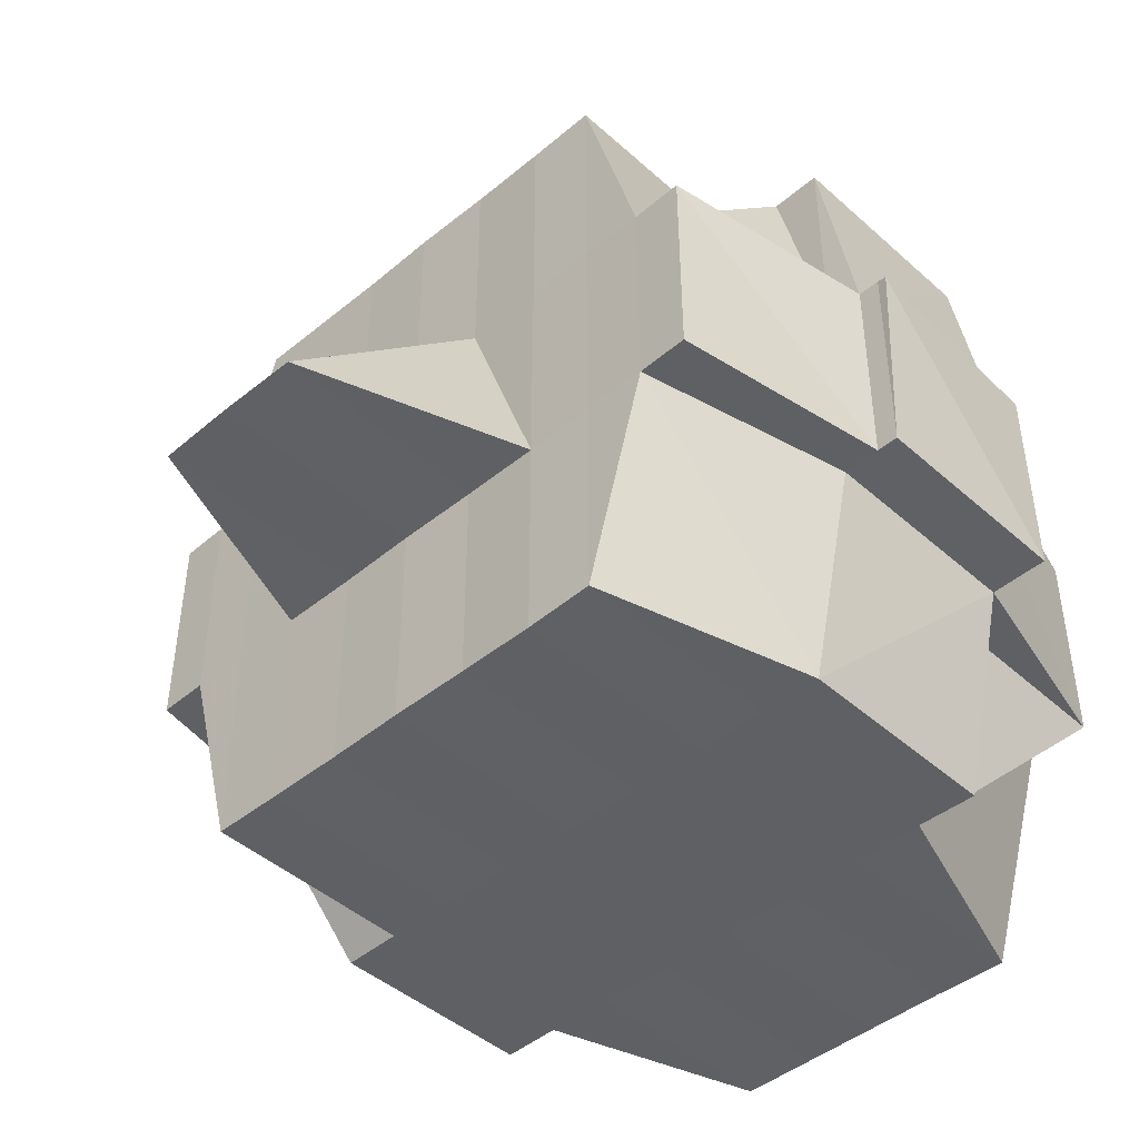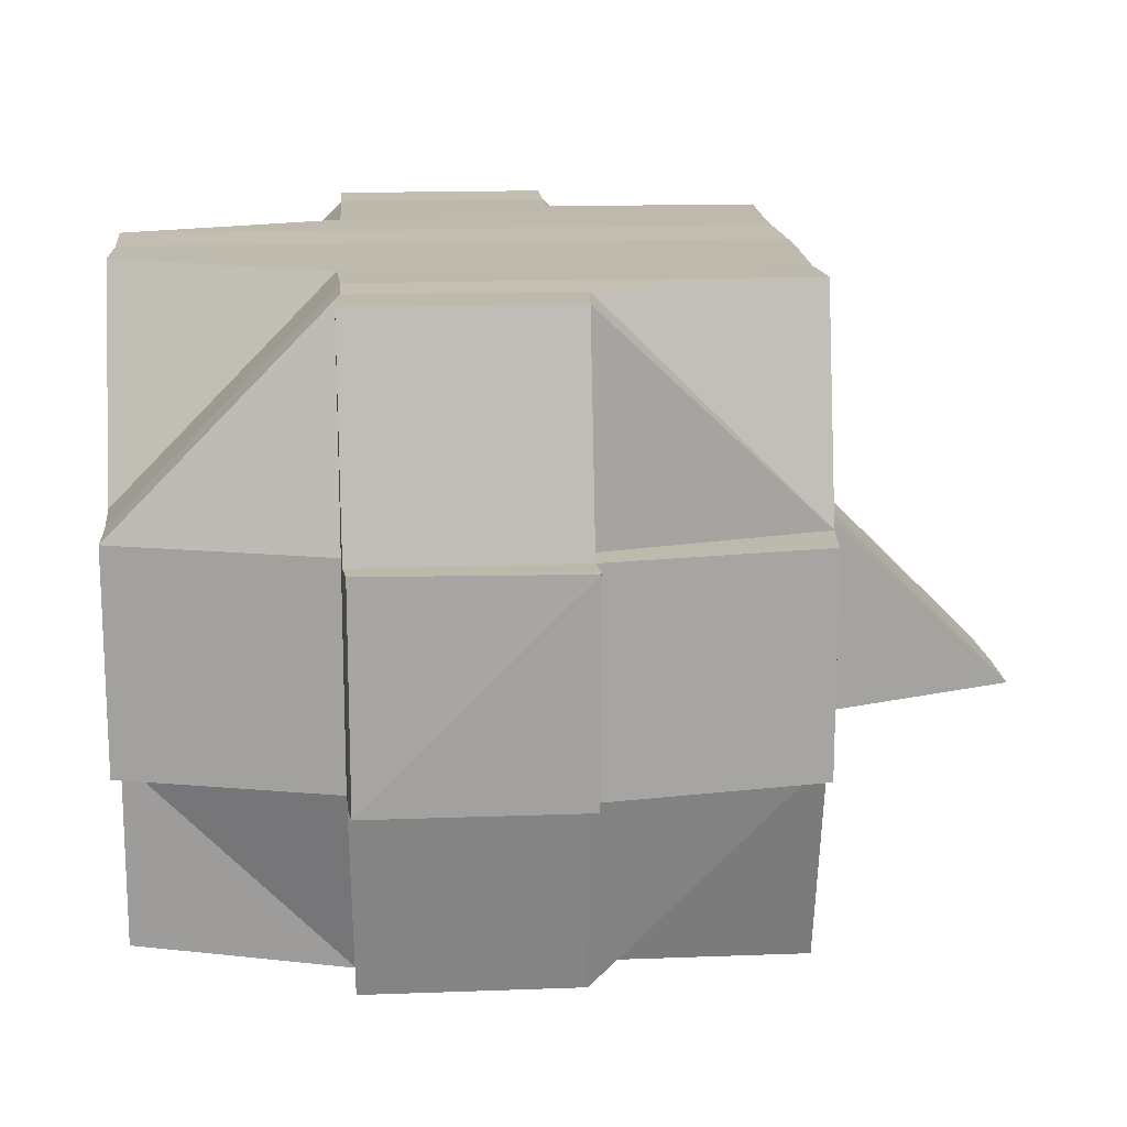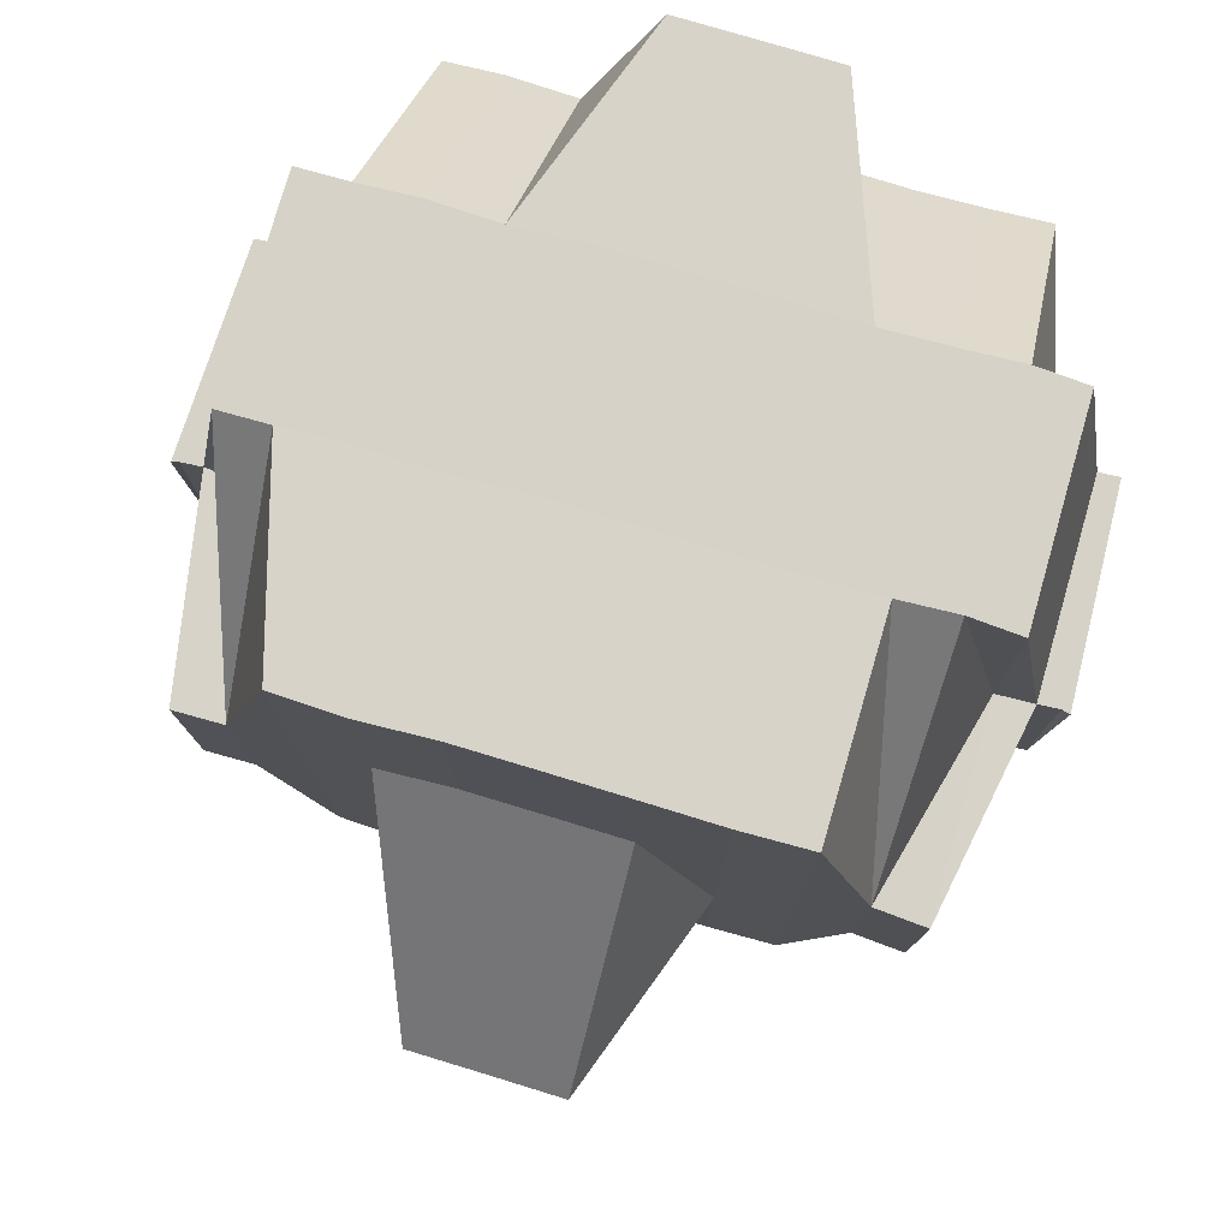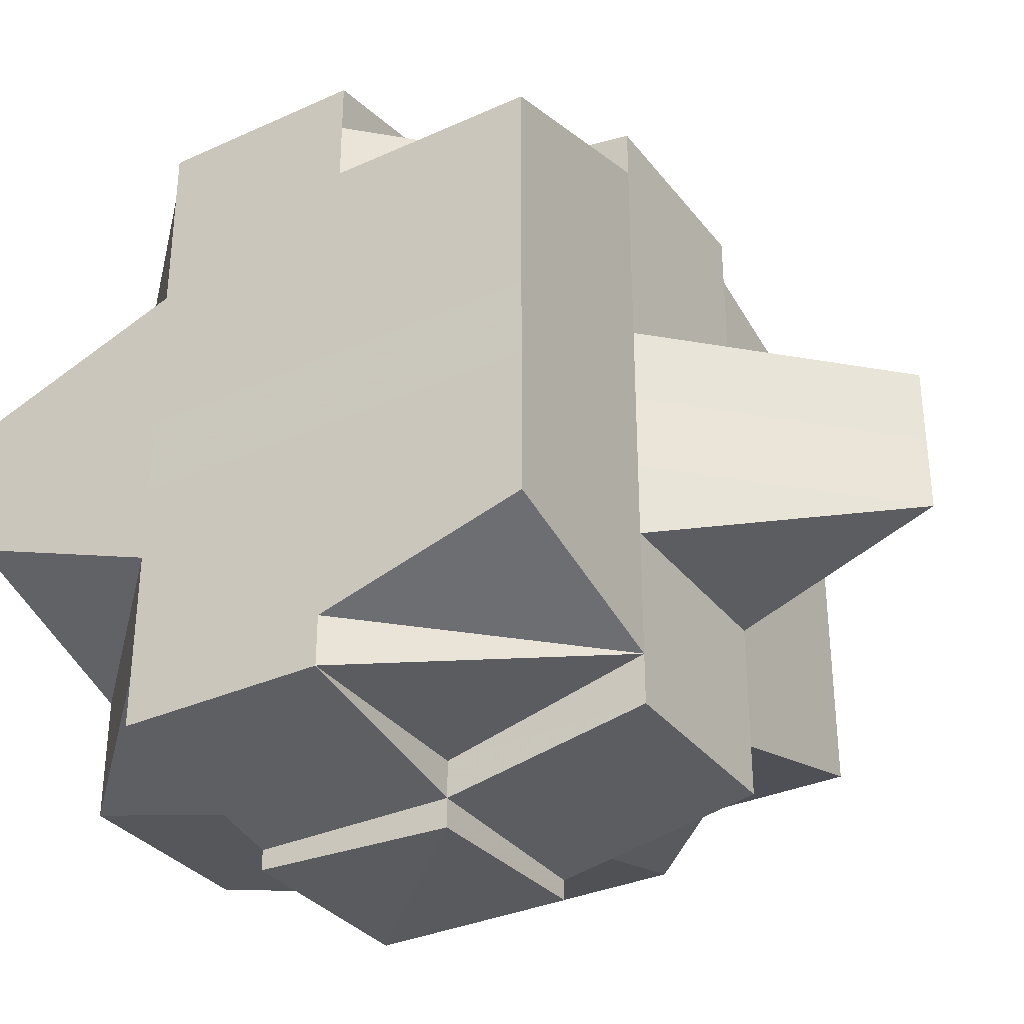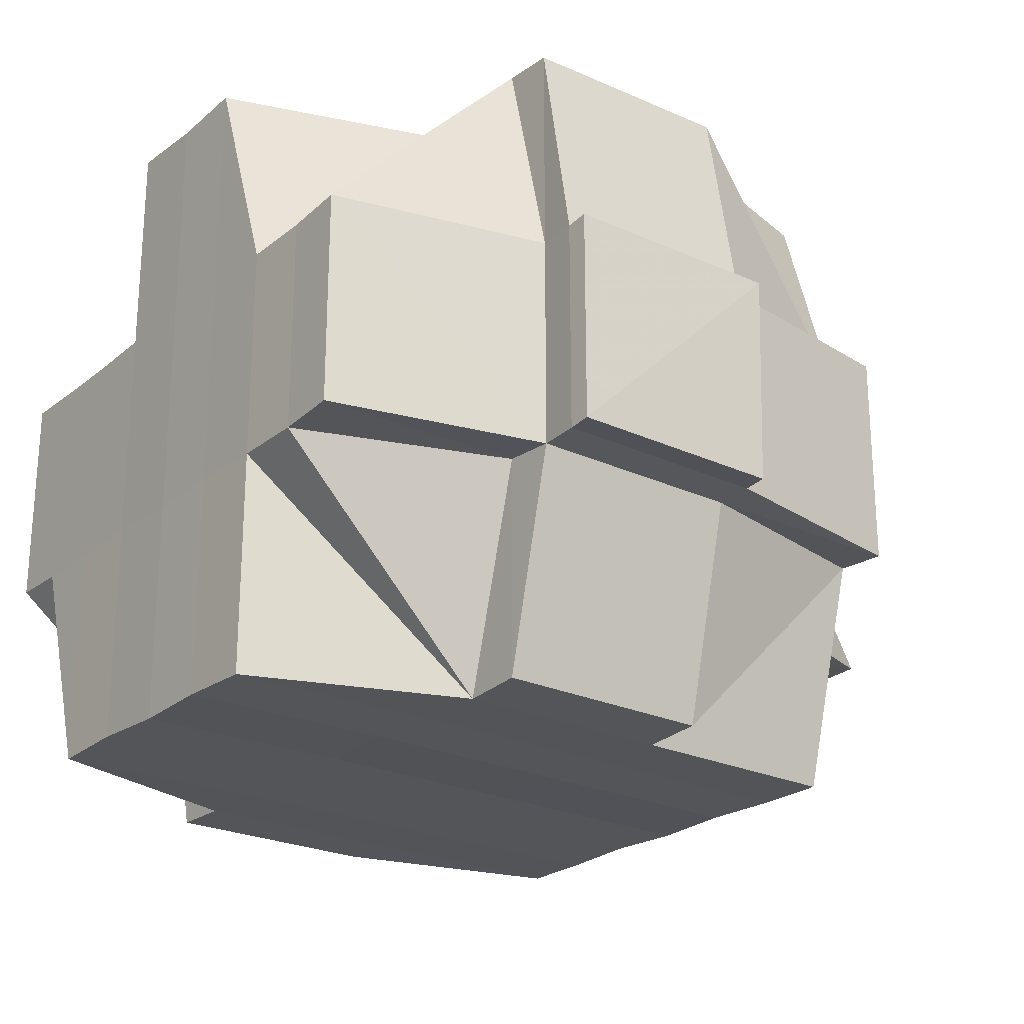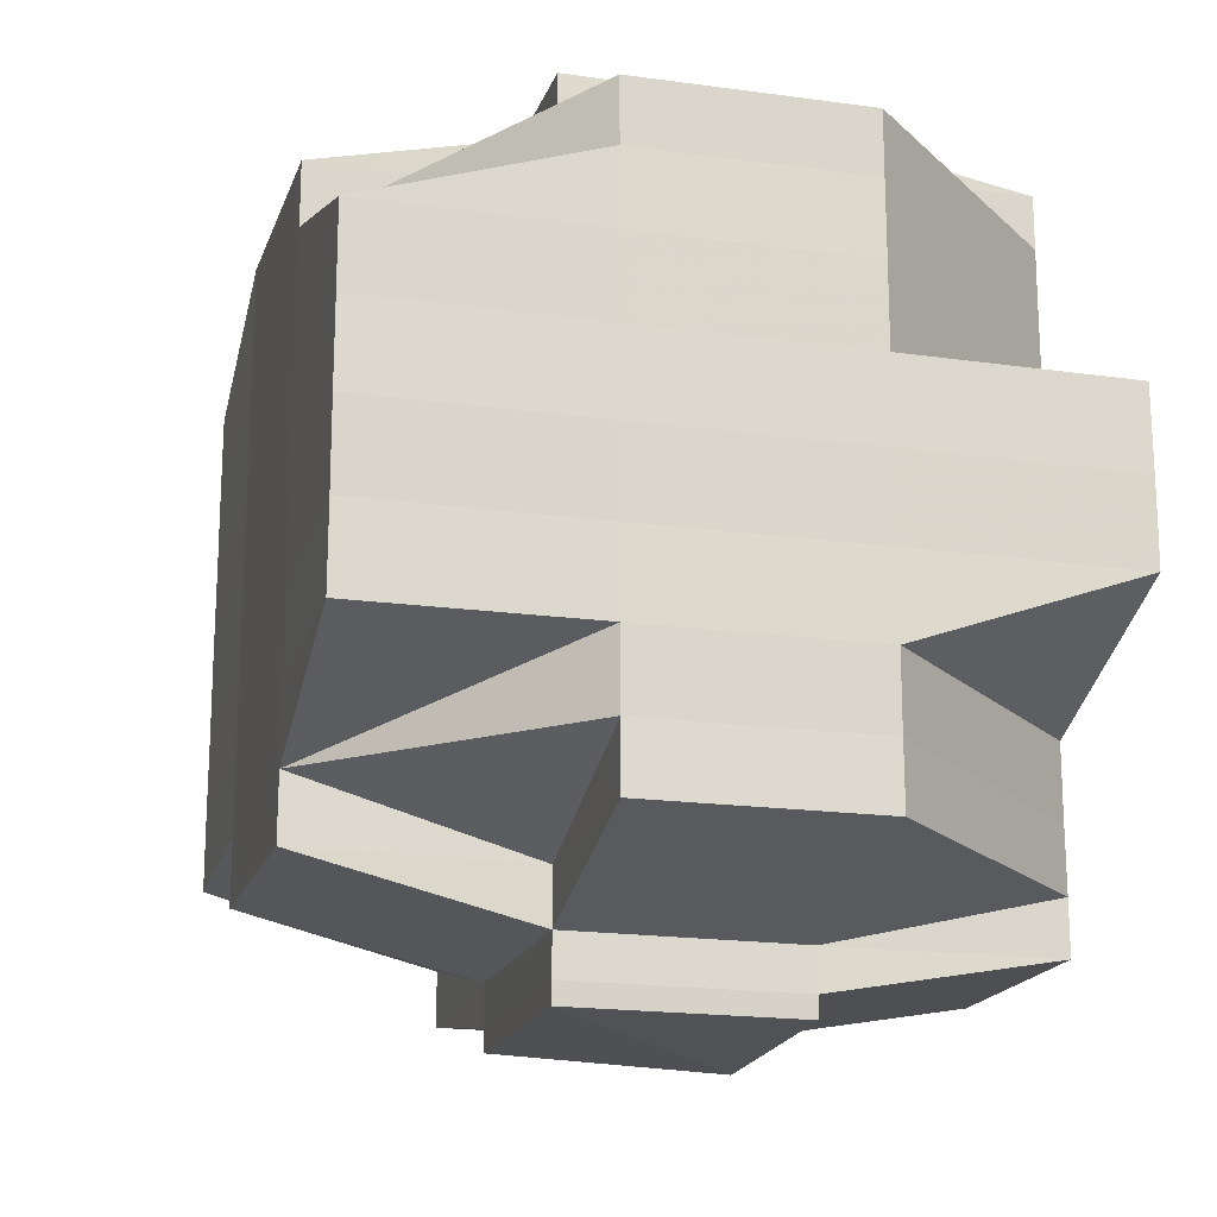
<metadata>
{"format":"obj","ext":"obj","renderer":"f3d","projection":"perspective","resolution":1024,"background":"white","views":[{"elev":-44.7,"azim":-46.1,"up":"+Y"},{"elev":15.9,"azim":175.5,"up":"+Y"},{"elev":77.2,"azim":-73.9,"up":"+Y"},{"elev":-33.0,"azim":-148.4,"up":"+Z"},{"elev":-23.8,"azim":142.7,"up":"+Y"},{"elev":-18.5,"azim":74.9,"up":"+Z"}]}
</metadata>
<code>
o 293
v 2160 1872 10.62
v 2160 1872 10.62
v 2160 1872 10.62
v 2160 1872 10.62
v 2160 1872 10.62
v 2160 1872 10.62
v 2160 1872 10.62
v 2160 1872 10.62
v 2160 1872 10.62
v 2160 1872 10.62
v 2160 1872 10.62
v 2160 1872 10.62
v 2160 1872 10.62
v 2160 1872 10.62
v 2160 1872 10.62
v 2160 1872 10.62
v 2160 1872 10.62
v 2160 1872 10.62
v 2160 1872 10.62
v 2160 1872 10.62
v 2160 1872 10.62
v 2160 1872 10.62
v 2160 1872 10.62
v 2160 1872 10.62
v 2160 1872 10.62
v 2160 1872 10.62
v 2160 1872 10.62
v 2160 1872 10.62
v 2160 1872 10.62
v 2160 1872 10.62
v 2160 1872 10.62
v 2160 1872 10.62
v 2160 1872 10.62
v 2160 1872 10.62
v 2160 1872 10.62
v 2160 1872 10.62
v 2160 1872 10.62
v 2160 1872 10.62
v 2160 1872 10.62
v 2160 1872 10.62
v 2160 1872 10.62
v 2160 1872 10.62
v 2160 1872 10.62
v 2160 1872 10.62
v 2160 1872 10.62
v 2160 1872 10.62
v 2160 1872 10.62
v 2160 1872 10.62
v 2160 1872 10.62
v 2160 1872 10.62
v 2160 1872 10.62
v 2160 1872 10.62
v 2160 1872 10.62
v 2160 1872 10.62
v 2160 1872 10.62
v 2160 1872 10.62
v 2160 1872 10.62
v 2160 1872 10.62
v 2160 1872 10.62
v 2160 1872 10.62
v 2160 1872 10.62
v 2160 1872 10.62
v 2160 1872 10.62
v 2160 1872 10.62
v 2160 1872 10.62
v 2160 1872 10.62
v 2160 1872 10.62
v 2160 1872 10.62
v 2160 1872 10.62
v 2160 1872 10.63
v 2160 1872 10.62
v 2160 1872 10.62
v 2160 1872 10.62
v 2160 1872 10.62
v 2160 1872 10.63
v 2160 1872 10.63
v 2160 1872 10.63
v 2160 1872 10.63
v 2160 1872 10.62
v 2160 1872 10.63
v 2160 1872 10.62
v 2160 1872 10.63
v 2160 1872 10.63
v 2160 1872 10.62
v 2160 1872 10.62
v 2160 1872 10.62
v 2160 1872 10.63
v 2160 1872 10.63
v 2160 1872 10.64
v 2160 1872 10.63
v 2160 1872 10.64
v 2160 1872 10.64
v 2160 1872 10.64
v 2160 1872 10.64
v 2160 1872 10.64
v 2160 1872 10.63
v 2160 1872 10.64
v 2160 1872 10.63
v 2160 1872 10.63
v 2160 1872 10.64
v 2160 1872 10.64
v 2160 1872 10.64
v 2160 1872 10.64
v 2160 1872 10.63
v 2160 1872 10.63
v 2160 1872 10.65
v 2160 1872 10.64
v 2160 1872 10.63
v 2160 1872 10.63
v 2160 1872 10.63
v 2160 1872 10.64
v 2160 1872 10.63
v 2160 1872 10.62
v 2160 1872 10.63
v 2160 1872 10.64
v 2160 1872 10.64
v 2160 1872 10.64
v 2160 1872 10.63
v 2160 1872 10.64
v 2160 1872 10.64
v 2160 1872 10.64
v 2160 1872 10.64
v 2160 1872 10.64
v 2160 1872 10.64
v 2160 1872 10.64
v 2160 1872 10.64
v 2160 1872 10.65
v 2160 1872 10.65
v 2160 1872 10.65
v 2160 1872 10.65
v 2160 1872 10.64
v 2160 1872 10.65
v 2160 1872 10.65
v 2160 1872 10.65
v 2160 1872 10.65
v 2160 1872 10.65
v 2160 1872 10.65
v 2160 1872 10.65
v 2160 1872 10.65
v 2160 1872 10.65
v 2160 1872 10.65
v 2160 1872 10.65
v 2160 1872 10.65
v 2160 1872 10.65
v 2160 1872 10.65
v 2160 1872 10.65
v 2160 1872 10.65
v 2160 1872 10.65
v 2160 1872 10.65
v 2160 1872 10.65
v 2160 1872 10.65
v 2160 1872 10.65
v 2160 1872 10.65
v 2160 1872 10.65
v 2160 1872 10.65
v 2160 1872 10.65
v 2160 1872 10.65
v 2160 1872 10.65
v 2160 1872 10.65
v 2160 1872 10.65
v 2160 1872 10.65
v 2160 1872 10.65
v 2160 1872 10.65
v 2160 1872 10.65
v 2160 1872 10.65
v 2160 1872 10.65
v 2160 1872 10.65
v 2160 1872 10.65
v 2160 1872 10.65
v 2160 1872 10.65
v 2160 1872 10.65
v 2160 1872 10.65
v 2160 1872 10.65
v 2160 1872 10.65
v 2160 1872 10.65
v 2160 1872 10.65
v 2160 1872 10.65
v 2160 1872 10.65
v 2160 1872 10.65
v 2160 1872 10.65
v 2160 1872 10.65
v 2160 1872 10.65
v 2160 1872 10.65
v 2160 1872 10.65
v 2160 1872 10.65
v 2160 1872 10.64
v 2160 1872 10.64
v 2160 1872 10.64
v 2160 1872 10.64
v 2160 1872 10.64
v 2160 1872 10.64
v 2160 1872 10.65
v 2160 1872 10.64
v 2160 1872 10.64
v 2160 1872 10.64
v 2160 1872 10.63
v 2160 1872 10.63
v 2160 1872 10.63
v 2160 1872 10.64
v 2160 1872 10.64
v 2160 1872 10.64
v 2160 1872 10.63
v 2160 1872 10.63
v 2160 1872 10.63
v 2160 1872 10.64
v 2160 1872 10.64
v 2160 1872 10.64
v 2160 1872 10.65
v 2160 1872 10.65
v 2160 1872 10.64
v 2160 1872 10.65
v 2160 1872 10.65
v 2160 1872 10.65
v 2160 1872 10.65
v 2160 1872 10.65
v 2160 1872 10.65
v 2160 1872 10.65
v 2160 1872 10.65
v 2160 1872 10.65
v 2160 1872 10.65
v 2160 1872 10.65
v 2160 1872 10.65
v 2160 1872 10.65
v 2160 1872 10.65
v 2160 1872 10.64
v 2160 1872 10.64
v 2160 1872 10.64
v 2160 1872 10.64
v 2160 1872 10.64
v 2160 1872 10.64
v 2160 1872 10.64
v 2160 1872 10.64
v 2160 1872 10.65
v 2160 1872 10.65
v 2160 1872 10.65
v 2160 1872 10.65
v 2160 1872 10.65
v 2160 1872 10.65
v 2160 1872 10.65
v 2160 1872 10.65
v 2160 1872 10.65
v 2160 1872 10.65
v 2160 1872 10.65
v 2160 1872 10.65
v 2160 1872 10.64
v 2160 1872 10.65
v 2160 1872 10.64
v 2160 1872 10.64
v 2160 1872 10.64
v 2160 1872 10.64
v 2160 1872 10.64
v 2160 1872 10.64
v 2160 1872 10.64
v 2160 1872 10.64
v 2160 1872 10.64
v 2160 1872 10.64
v 2160 1872 10.63
v 2160 1872 10.64
v 2160 1872 10.64
v 2160 1872 10.63
v 2160 1872 10.63
v 2160 1872 10.63
v 2160 1872 10.64
v 2160 1872 10.63
v 2160 1872 10.62
v 2160 1872 10.63
v 2160 1872 10.63
v 2160 1872 10.62
v 2160 1872 10.62
v 2160 1872 10.62
v 2160 1872 10.62
v 2160 1872 10.62
v 2160 1872 10.63
v 2160 1872 10.62
v 2160 1872 10.62
v 2160 1872 10.62
v 2160 1872 10.62
v 2160 1872 10.63
v 2160 1872 10.63
v 2160 1872 10.63
v 2160 1872 10.63
v 2160 1872 10.64
v 2160 1872 10.64
v 2160 1872 10.64
v 2160 1872 10.64
v 2160 1872 10.64
v 2160 1872 10.64
v 2160 1872 10.63
v 2160 1872 10.64
v 2160 1872 10.63
v 2160 1872 10.63
v 2160 1872 10.63
v 2160 1872 10.62
v 2160 1872 10.63
v 2160 1872 10.63
v 2160 1872 10.64
v 2160 1872 10.64
v 2160 1872 10.64
v 2160 1872 10.64
v 2160 1872 10.63
v 2160 1872 10.62
v 2160 1872 10.62
v 2160 1872 10.62
v 2160 1872 10.62
v 2160 1872 10.62
v 2160 1872 10.62
v 2160 1872 10.62
v 2160 1872 10.62
v 2160 1872 10.62
v 2160 1872 10.65
v 2160 1872 10.65
v 2160 1872 10.65
v 2160 1872 10.65
v 2160 1872 10.65
f 1 2 3
f 2 4 5
f 1 6 7
f 8 9 10
f 11 12 8
f 13 14 10
f 15 16 14
f 17 18 15
f 18 19 20
f 19 21 22
f 23 24 16
f 25 26 13
f 27 28 26
f 26 29 30
f 23 31 32
f 31 33 24
f 34 31 35
f 26 36 37
f 37 38 39
f 36 40 29
f 41 42 36
f 43 36 44
f 45 46 38
f 45 47 46
f 48 49 45
f 12 48 50
f 51 45 50
f 50 52 9
f 53 54 52
f 55 56 54
f 36 57 51
f 58 55 45
f 59 58 45
f 49 60 58
f 58 61 55
f 62 57 36
f 63 61 58
f 57 64 40
f 61 65 47
f 66 67 64
f 57 66 68
f 69 66 57
f 62 69 57
f 69 70 66
f 71 69 62
f 31 71 62
f 72 71 31
f 73 72 31
f 74 75 71
f 71 76 69
f 76 70 69
f 77 76 71
f 75 78 76
f 79 72 73
f 79 80 72
f 81 79 73
f 55 81 73
f 81 82 79
f 82 80 79
f 83 82 81
f 84 81 85
f 86 87 81
f 87 88 82
f 88 89 90
f 89 91 92
f 91 93 94
f 92 95 96
f 94 97 95
f 98 96 99
f 100 101 97
f 102 100 103
f 104 102 105
f 93 106 107
f 105 108 80
f 80 108 77
f 109 110 80
f 110 111 108
f 80 112 113
f 108 114 112
f 103 115 108
f 115 116 114
f 111 117 115
f 108 115 118
f 117 119 120
f 120 121 116
f 122 120 115
f 115 120 123
f 124 125 121
f 120 124 126
f 107 124 120
f 107 127 124
f 128 127 107
f 127 129 124
f 129 130 125
f 124 129 131
f 129 132 130
f 133 134 132
f 127 135 129
f 136 137 134
f 138 139 137
f 140 135 127
f 128 140 127
f 141 142 135
f 142 143 144
f 145 140 128
f 143 146 147
f 146 148 139
f 149 146 150
f 151 148 152
f 153 152 154
f 147 154 155
f 156 155 157
f 158 151 159
f 160 158 161
f 159 162 163
f 164 165 162
f 166 164 167
f 167 168 169
f 170 166 171
f 171 163 172
f 171 159 173
f 174 171 175
f 167 136 176
f 176 169 177
f 176 177 178
f 173 176 145
f 145 176 140
f 179 180 176
f 181 179 145
f 182 181 183
f 184 145 183
f 183 145 128
f 183 185 186
f 187 186 188
f 187 183 189
f 189 190 191
f 192 183 187
f 193 191 194
f 195 194 196
f 197 196 198
f 199 187 193
f 199 188 200
f 201 199 195
f 201 200 202
f 203 201 197
f 203 202 204
f 205 187 199
f 205 192 187
f 206 199 201
f 206 205 199
f 207 192 205
f 207 205 206
f 208 192 207
f 208 209 192
f 210 208 207
f 209 211 212
f 213 214 211
f 215 214 216
f 217 216 218
f 219 209 208
f 219 171 209
f 220 171 219
f 221 219 208
f 220 219 221
f 221 208 210
f 222 160 220
f 223 220 221
f 224 220 223
f 210 225 226
f 227 221 210
f 223 221 227
f 227 210 228
f 228 226 229
f 228 210 230
f 231 227 228
f 232 223 227
f 232 227 231
f 233 223 232
f 233 224 223
f 135 224 233
f 135 234 224
f 235 234 236
f 234 237 238
f 239 240 237
f 241 240 242
f 243 244 233
f 245 233 232
f 246 233 245
f 247 243 245
f 245 232 248
f 249 247 250
f 131 245 250
f 250 245 248
f 251 250 252
f 248 253 254
f 248 254 255
f 250 248 256
f 256 255 257
f 256 248 258
f 259 250 256
f 123 250 259
f 123 259 260
f 259 256 261
f 260 259 261
f 261 256 262
f 78 263 260
f 260 261 70
f 261 262 70
f 76 260 70
f 118 260 76
f 70 262 264
f 70 264 66
f 66 264 265
f 262 266 264
f 264 267 265
f 264 266 267
f 265 267 63
f 265 63 268
f 269 270 268
f 268 271 272
f 267 273 271
f 274 272 275
f 276 277 275
f 278 279 273
f 267 278 280
f 266 278 267
f 281 282 266
f 266 283 278
f 258 283 266
f 282 284 283
f 284 285 231
f 286 231 283
f 283 287 278
f 283 231 287
f 278 287 288
f 287 229 279
f 231 228 287
f 287 228 289
f 288 290 291
f 292 291 293
f 294 295 291
f 295 296 290
f 289 297 290
f 296 298 297
f 298 299 206
f 230 206 297
f 297 206 201
f 297 201 203
f 290 297 203
f 290 203 300
f 291 290 300
f 300 203 83
f 291 300 61
f 63 291 61
f 61 300 301
f 300 204 65
f 302 303 304
f 305 306 303
f 307 308 304
f 309 306 308
f 310 311 312
f 312 313 314

</code>
